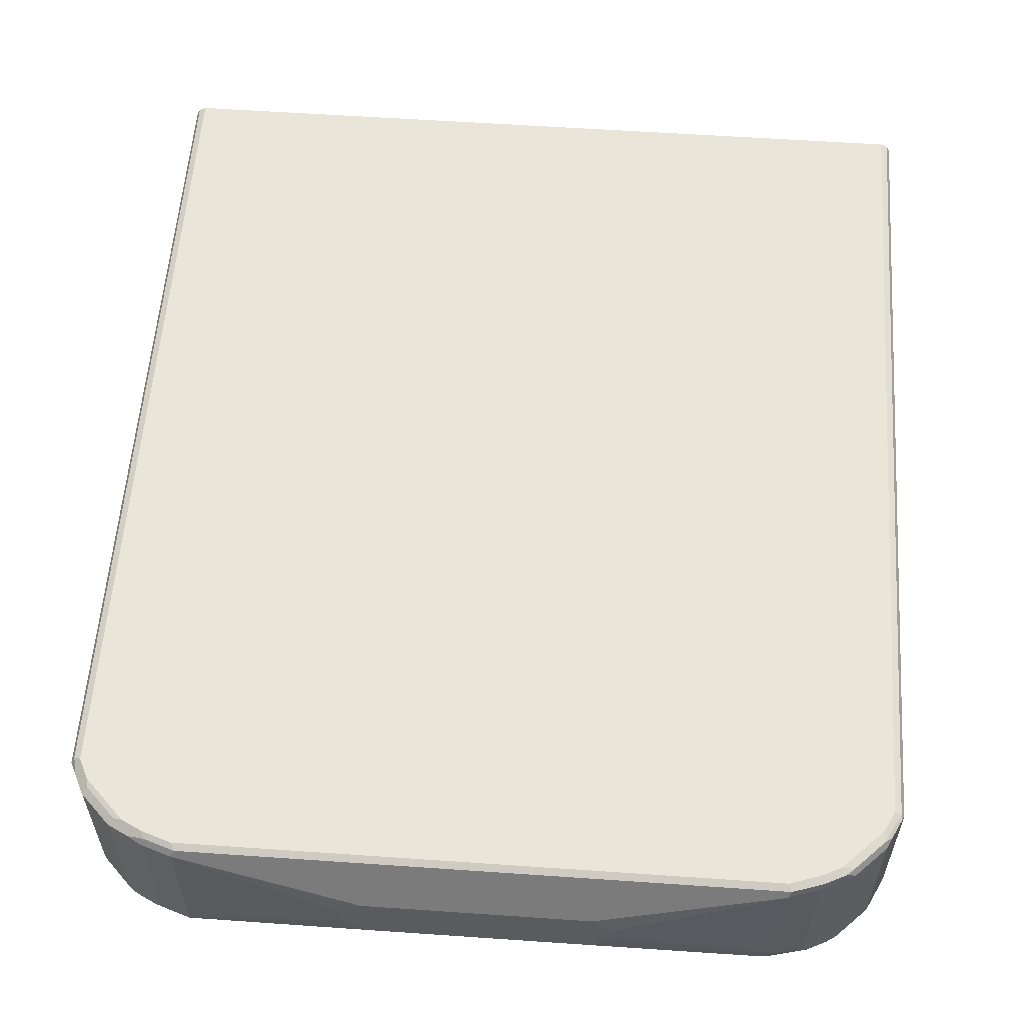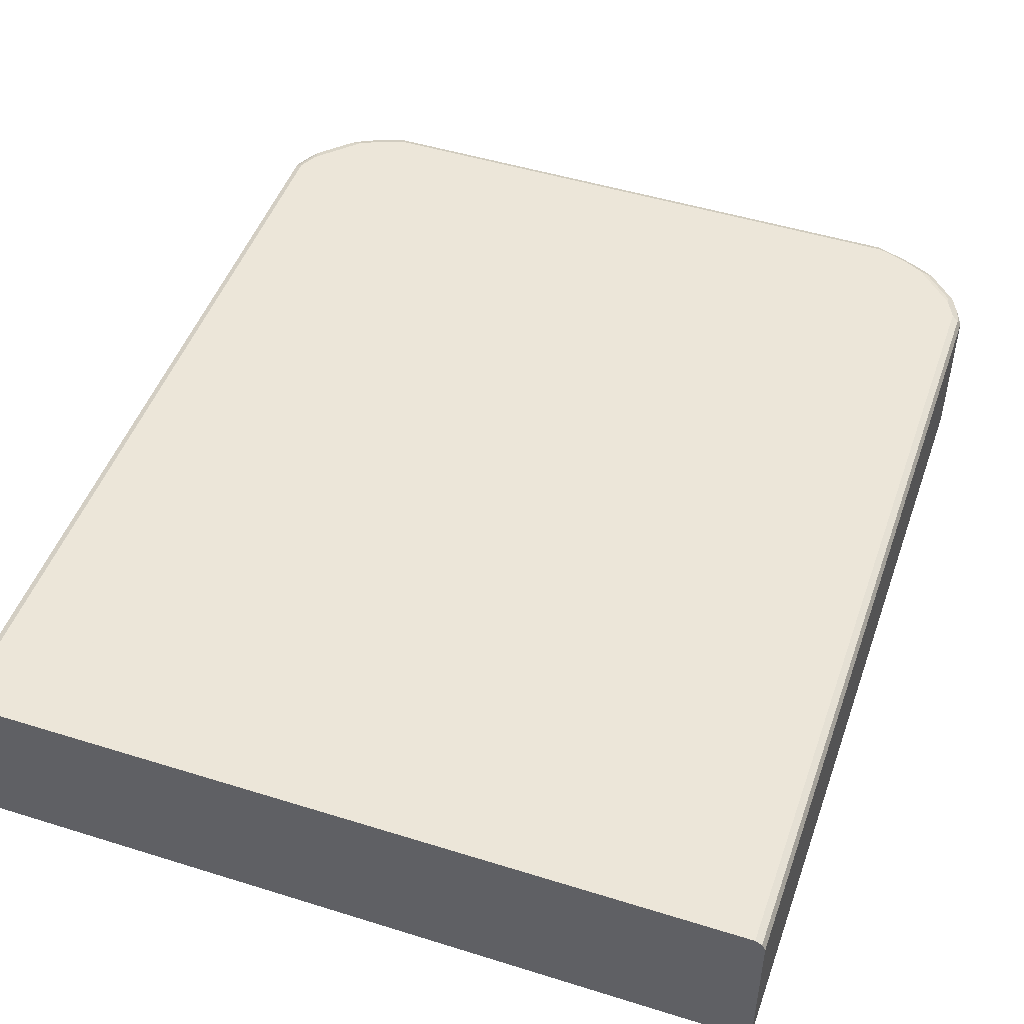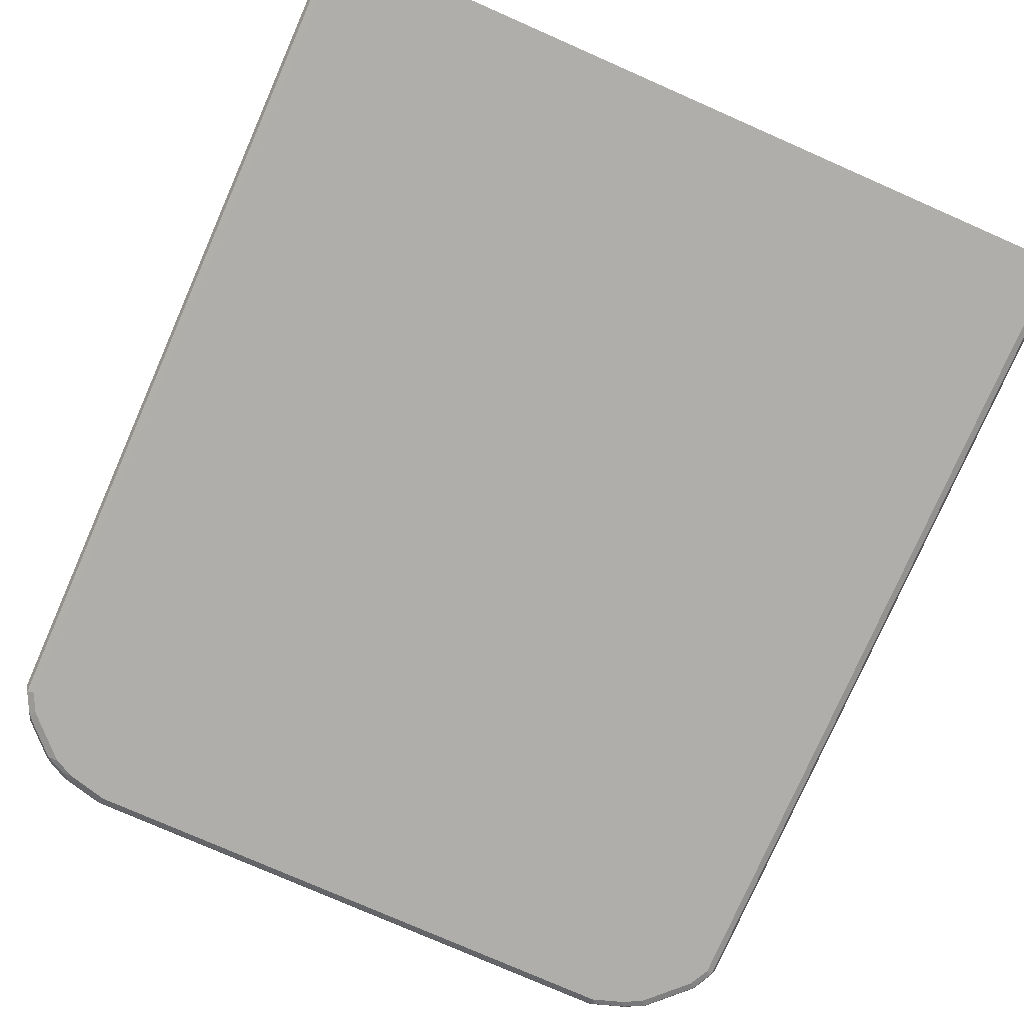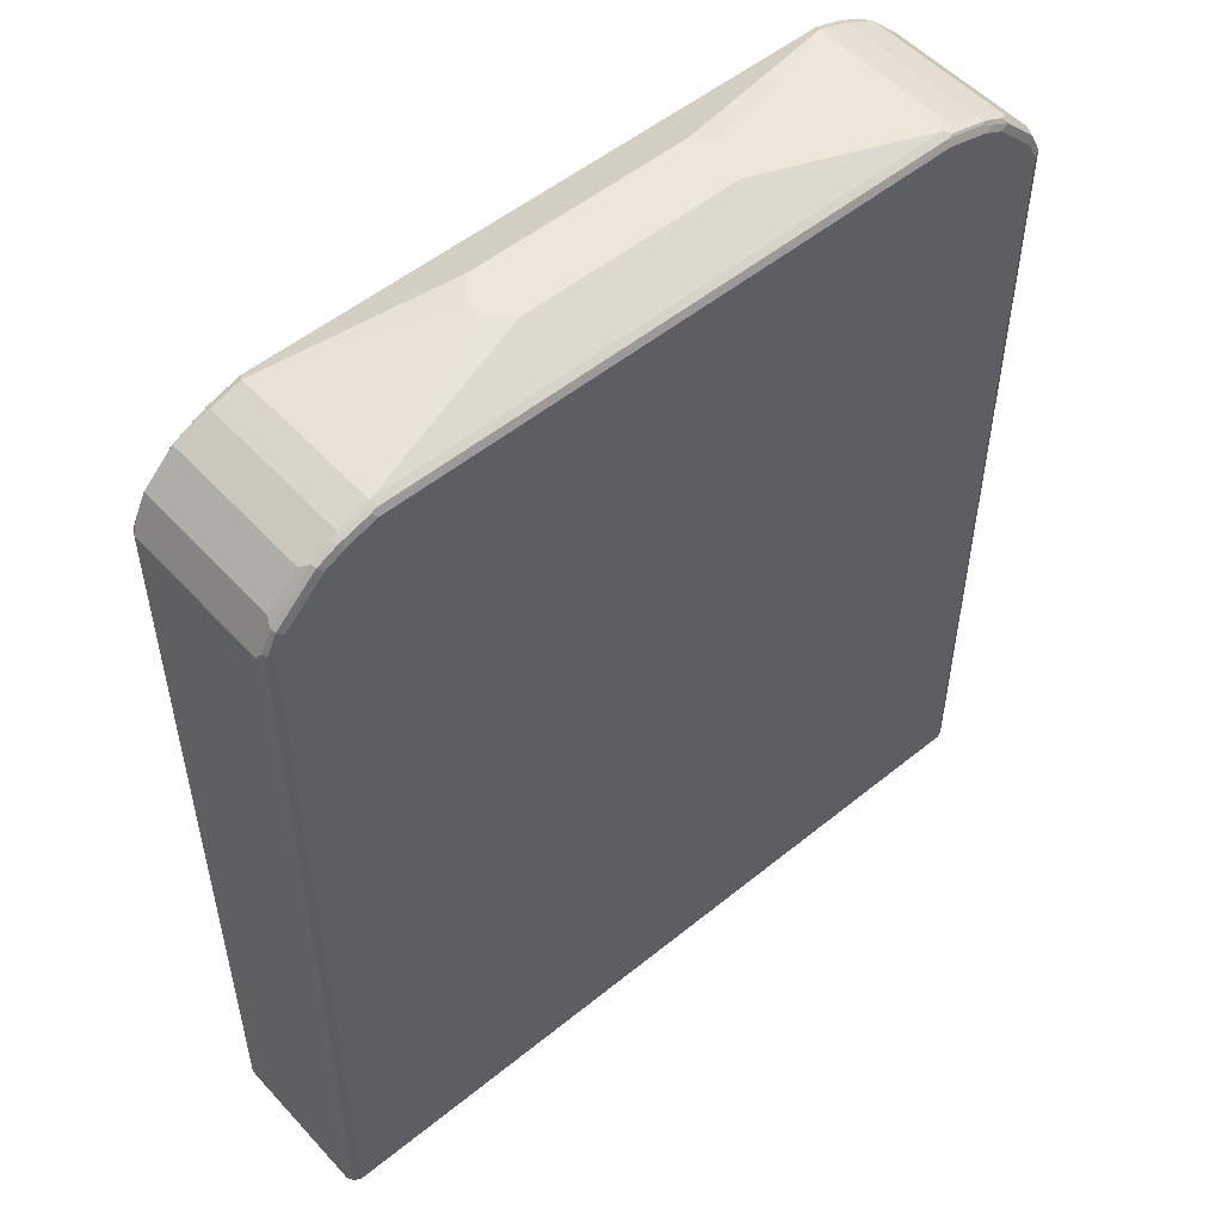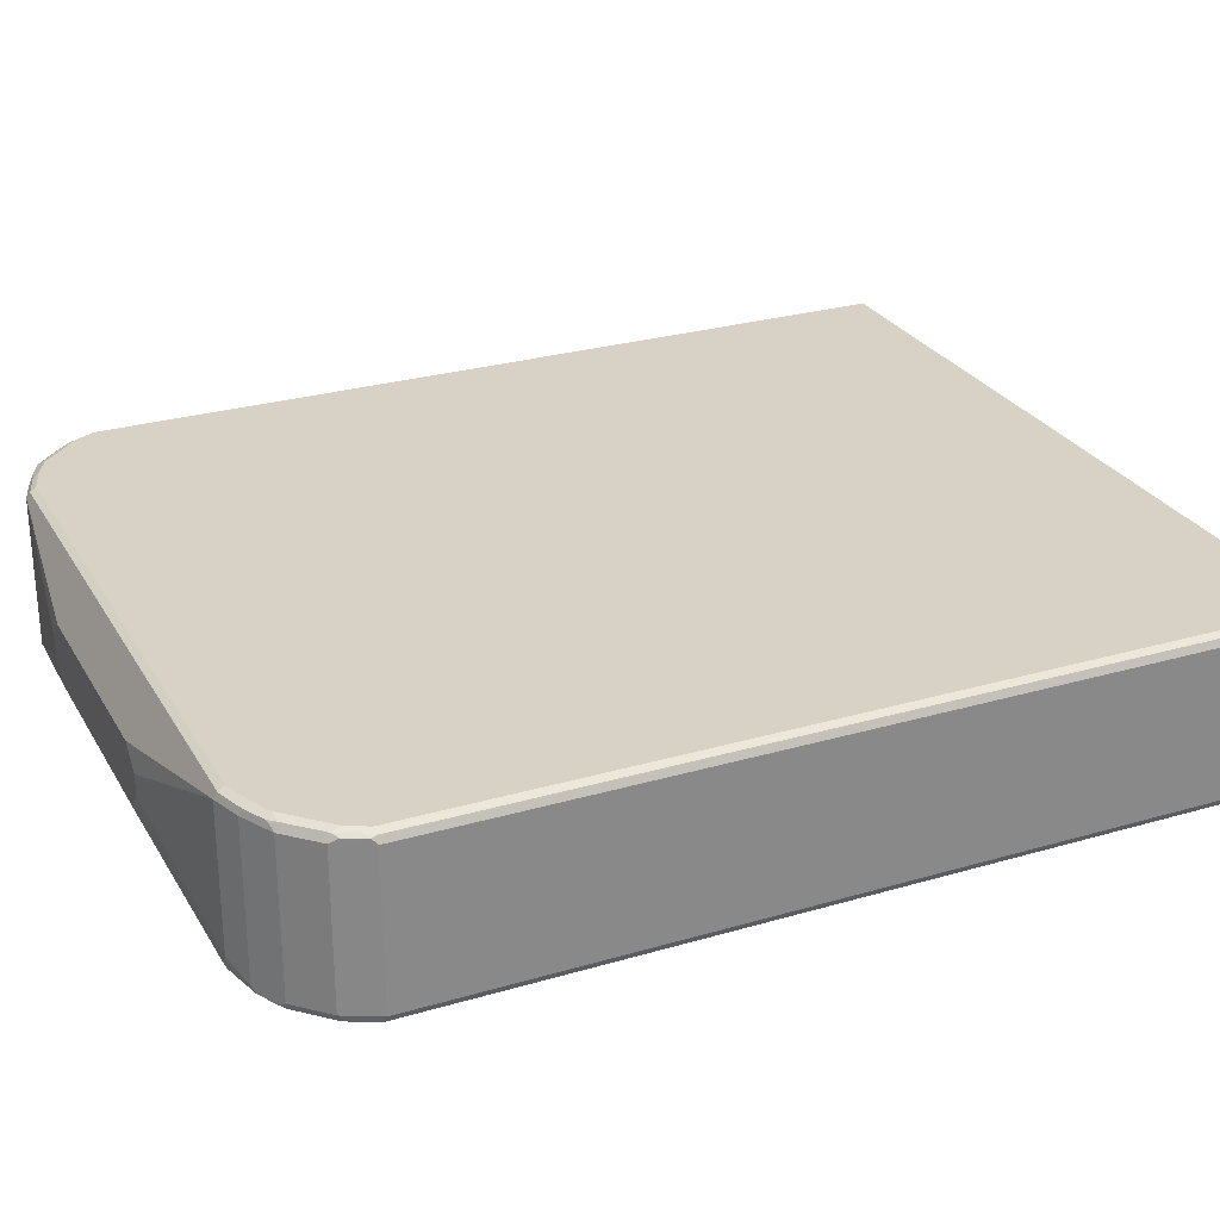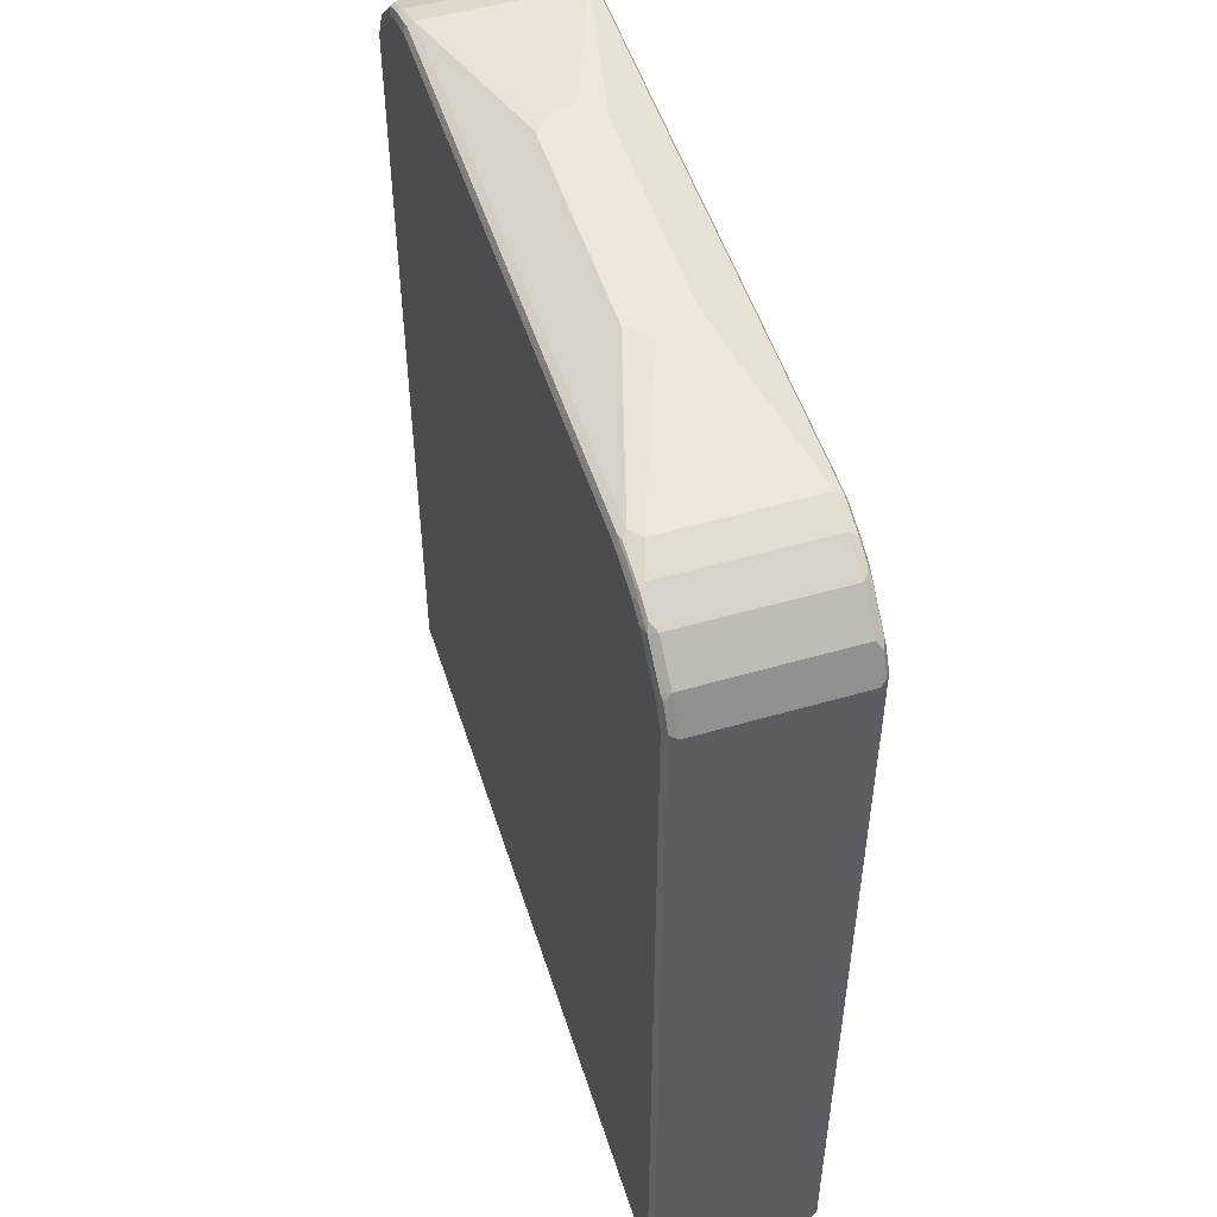
<metadata>
{"format":"obj","ext":"obj","renderer":"f3d","projection":"perspective","resolution":1024,"background":"white","views":[{"elev":57.7,"azim":-175.9,"up":"+Z"},{"elev":48.6,"azim":19.2,"up":"+Z"},{"elev":-77.7,"azim":-23.7,"up":"+Z"},{"elev":52.7,"azim":138.9,"up":"+Y"},{"elev":27.2,"azim":-114.4,"up":"+Z"},{"elev":51.6,"azim":-107.5,"up":"+Y"}]}
</metadata>
<code>
v -0.3923 -0.02646 -0.08046
v -0.3889 -0.02646 -0.08716
v -0.3923 -0.02646 0.0704
v -0.3923 0.8146 -0.08046
v -0.3822 -0.02646 -0.09052
v -0.3889 0.818 -0.08716
v -0.3889 -0.02646 0.0771
v -0.3897 0.8197 0.07542
v -0.3923 0.8146 0.0704
v -0.3755 0.8482 -0.08046
v -0.3872 0.8222 -0.08548
v 0.4023 -0.02646 -0.09052
v -0.3822 0.8146 -0.09052
v -0.3788 0.8381 -0.08716
v -0.3822 -0.02646 0.08046
v -0.3889 0.8146 0.0771
v -0.3834 0.8247 0.07793
v -0.3796 0.8398 0.07542
v -0.3755 0.8482 0.0704
v -0.352 0.8662 -0.08799
v -0.3721 0.846 -0.08799
v -0.3771 0.8423 -0.08548
v -0.3453 0.8784 -0.08046
v 0.409 -0.02646 -0.08716
v 0.4023 0.8146 -0.09052
v 0.4073 0.8197 -0.08799
v -0.3721 0.8348 -0.09052
v 0.4023 -0.02646 0.08046
v -0.3822 0.8146 0.08046
v -0.3733 0.8448 0.07793
v -0.3533 0.8649 0.07793
v -0.3453 0.8784 0.0704
v -0.352 0.8549 -0.09052
v -0.3419 0.8762 -0.08799
v -0.3168 0.8926 -0.08548
v -0.3369 0.8825 -0.08548
v 0.4102 -0.02646 -0.08468
v 0.409 0.8146 -0.08716
v 0.3922 0.8348 -0.09052
v 0.3972 0.8398 -0.08799
v 0.409 0.8213 -0.08381
v 0.4124 0.8146 -0.08046
v 0.409 -0.02646 0.0771
v 0.4023 0.8146 0.08046
v -0.3721 0.8348 0.08046
v -0.352 0.8549 0.08046
v -0.3432 0.875 0.07793
v -0.3394 0.88 0.07542
v -0.3352 0.8817 0.0771
v -0.3193 0.8901 0.07542
v -0.3118 0.8951 0.0704
v -0.3318 0.875 -0.09052
v -0.3218 0.8863 -0.08799
v -0.3118 0.8918 -0.08716
v -0.3118 0.8951 -0.08046
v -0.2866 0.9027 -0.07542
v -0.2766 0.9027 -0.08548
v 0.4124 -0.02646 -0.08046
v 0.3721 0.8549 -0.09052
v 0.3989 0.8415 -0.08381
v 0.3772 0.8599 -0.08799
v 0.3889 0.8515 -0.08381
v 0.4023 0.8348 -0.08046
v 0.3956 0.8482 -0.0771
v 0.4124 0.8146 0.0704
v 0.4124 -0.02646 0.0704
v 0.409 0.8113 0.0771
v 0.4073 0.8197 0.07542
v 0.4006 0.823 0.07877
v 0.3922 0.8348 0.08046
v -0.3318 0.875 0.08046
v -0.3118 0.8851 0.08046
v -0.3151 0.8918 0.0771
v -0.2816 0.9052 0.0704
v -0.3118 0.8851 -0.09052
v -0.2715 0.9018 -0.08716
v -0.2816 0.9052 -0.0704
v -0.2715 0.9052 -0.08046
v 0.352 0.875 -0.09052
v 0.357 0.88 -0.08799
v 0.3587 0.8817 -0.08381
v 0.3654 0.8784 -0.0771
v 0.3956 0.8482 0.07375
v 0.4056 0.828 0.07375
v 0.3906 0.8431 0.07877
v 0.3721 0.8549 0.08046
v -0.2816 0.8951 0.08046
v -0.2849 0.9018 0.0771
v 0.3017 0.9052 0.0704
v -0.1005 0.9253 0.03017
v -0.1207 0.9253 0.01005
v -0.2715 0.8951 -0.09052
v 0.3017 0.9018 -0.08716
v -0.1207 0.9253 -0.01005
v -0.1005 0.9253 -0.03017
v 0.3017 0.9052 -0.08046
v 0.3319 0.8851 -0.09052
v 0.3369 0.8901 -0.08799
v 0.3386 0.8918 -0.08381
v 0.3319 0.8951 -0.08046
v 0.3654 0.8784 0.07375
v 0.3604 0.8733 0.07877
v 0.352 0.875 0.08046
v 0.3017 0.8951 0.08046
v 0.2983 0.9018 0.0771
v 0.1408 0.9253 0.01005
v 0.1206 0.9253 0.03017
v 0.3067 0.9002 0.07542
v 0.3319 0.8951 0.0704
v 0.3017 0.8951 -0.09052
v 0.3067 0.9002 -0.08799
v 0.1206 0.9253 -0.03017
v 0.3084 0.9018 -0.08381
v 0.1408 0.9253 -0.01005
v 0.3453 0.8884 0.07375
v 0.3369 0.8901 0.07542
v 0.3319 0.8851 0.08046
v 0.3285 0.8918 0.0771
f 1 2 5
f 56 78 57
f 57 78 96
f 57 96 93
f 57 93 76
f 59 79 80
f 60 62 64
f 60 64 63
f 61 80 81
f 61 81 62
f 62 81 82
f 62 82 64
f 64 82 101
f 64 101 83
f 65 83 84
f 65 84 68
f 65 68 67
f 68 84 83
f 68 83 69
f 69 83 85
f 70 85 86
f 72 87 88
f 72 88 73
f 74 88 105
f 74 105 89
f 74 89 107
f 56 77 78
f 74 107 90
f 54 92 75
f 53 54 75
f 40 61 62
f 40 62 60
f 41 60 63
f 41 63 42
f 42 63 64
f 42 64 83
f 42 83 65
f 42 65 66
f 42 66 58
f 43 66 65
f 43 65 67
f 44 67 68
f 44 68 69
f 44 69 85
f 44 85 70
f 47 71 49
f 47 49 48
f 49 71 72
f 49 72 73
f 49 73 50
f 50 73 51
f 51 73 88
f 51 88 74
f 51 74 77
f 51 77 55
f 54 76 92
f 74 90 91
f 74 91 94
f 74 94 77
f 90 114 112
f 90 112 95
f 90 95 94
f 90 94 91
f 93 111 110
f 93 96 111
f 96 100 99
f 96 99 113
f 96 113 111
f 96 112 114
f 97 110 111
f 97 111 98
f 98 111 113
f 98 113 99
f 101 115 116
f 101 116 117
f 101 117 102
f 101 109 115
f 102 117 103
f 104 117 118
f 104 118 105
f 105 118 116
f 105 116 108
f 109 116 115
f 116 118 117
f 90 106 114
f 90 107 106
f 89 100 96
f 89 109 100
f 76 93 110
f 76 110 92
f 77 94 95
f 77 95 78
f 78 95 112
f 78 112 96
f 79 97 98
f 79 98 80
f 80 98 99
f 80 99 81
f 81 99 82
f 82 99 100
f 39 61 40
f 82 100 109
f 83 101 102
f 83 102 85
f 85 102 86
f 86 102 103
f 87 104 105
f 87 105 88
f 89 96 114
f 89 114 106
f 89 106 107
f 89 105 108
f 89 108 116
f 89 116 109
f 82 109 101
f 39 59 61
f 59 80 61
f 37 38 42
f 5 79 59
f 5 59 39
f 5 39 25
f 5 25 12
f 6 11 22
f 6 22 14
f 6 14 27
f 6 27 13
f 7 15 29
f 7 29 16
f 7 16 8
f 8 16 17
f 8 17 30
f 8 30 18
f 8 18 19
f 8 19 9
f 10 20 21
f 10 21 22
f 10 22 11
f 10 19 32
f 10 32 23
f 10 23 20
f 12 25 26
f 12 26 24
f 14 22 21
f 5 97 79
f 5 110 97
f 5 92 110
f 5 75 92
f 1 5 12
f 1 12 24
f 1 24 37
f 1 37 58
f 1 58 66
f 1 66 43
f 1 43 28
f 1 28 15
f 1 15 7
f 1 7 3
f 1 3 9
f 1 9 4
f 14 21 27
f 1 4 6
f 2 6 13
f 2 13 5
f 3 7 8
f 3 8 9
f 4 9 19
f 4 19 10
f 4 10 11
f 37 42 58
f 5 13 27
f 5 27 33
f 5 33 52
f 5 52 75
f 1 6 2
f 15 28 44
f 4 11 6
f 15 70 86
f 26 41 42
f 26 42 38
f 28 43 67
f 28 67 44
f 30 45 46
f 30 46 31
f 31 46 71
f 31 71 47
f 31 47 32
f 32 47 48
f 32 48 49
f 32 49 50
f 32 50 51
f 32 51 35
f 34 35 53
f 34 53 75
f 34 75 52
f 35 54 53
f 35 51 55
f 35 55 77
f 35 77 56
f 35 56 57
f 35 57 76
f 35 76 54
f 15 44 70
f 26 60 41
f 26 40 60
f 34 36 35
f 25 39 40
f 15 86 103
f 25 40 26
f 15 103 117
f 15 117 104
f 15 104 87
f 15 87 72
f 15 72 71
f 15 46 45
f 15 45 29
f 16 29 17
f 17 29 45
f 17 45 30
f 18 30 19
f 15 71 46
f 19 30 31
f 24 26 38
f 20 33 27
f 20 27 21
f 20 23 34
f 20 34 52
f 20 52 33
f 24 38 37
f 23 32 35
f 23 35 36
f 23 36 34
f 19 31 32

</code>
